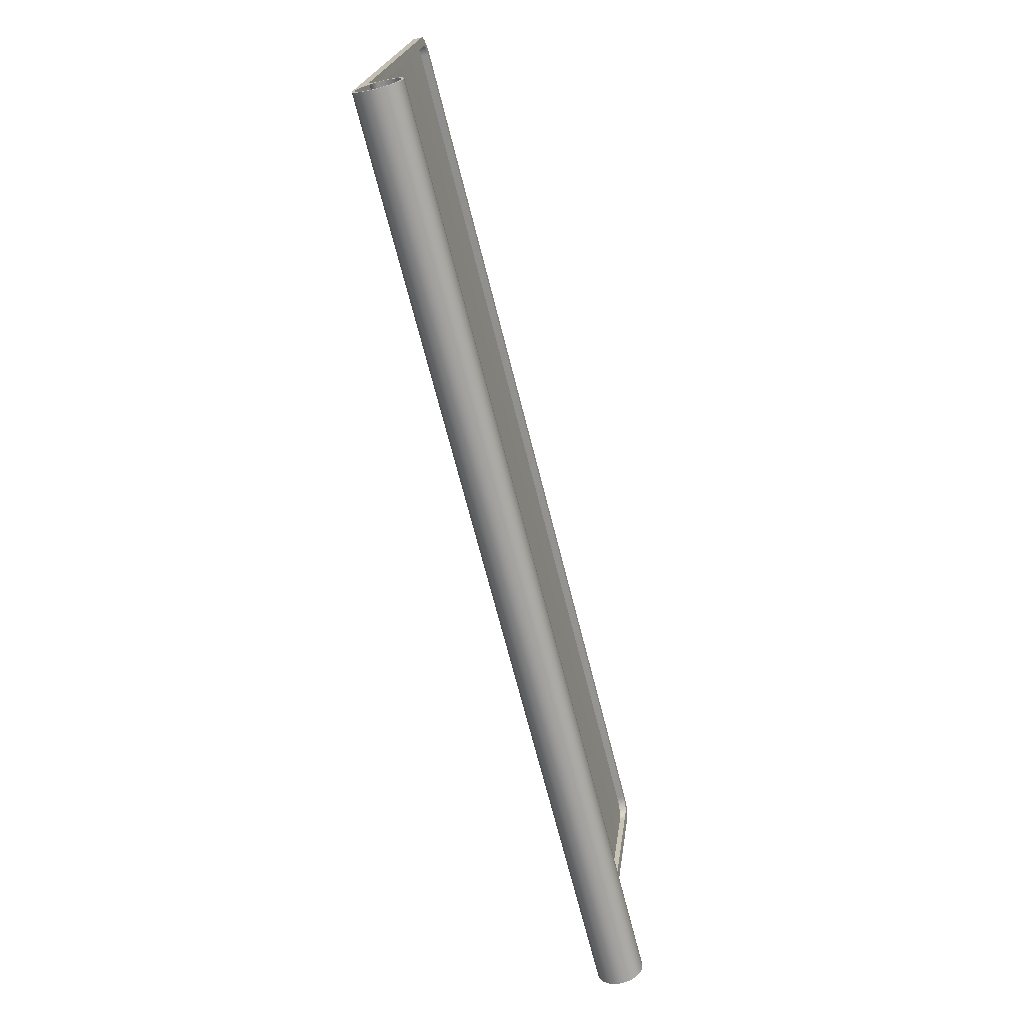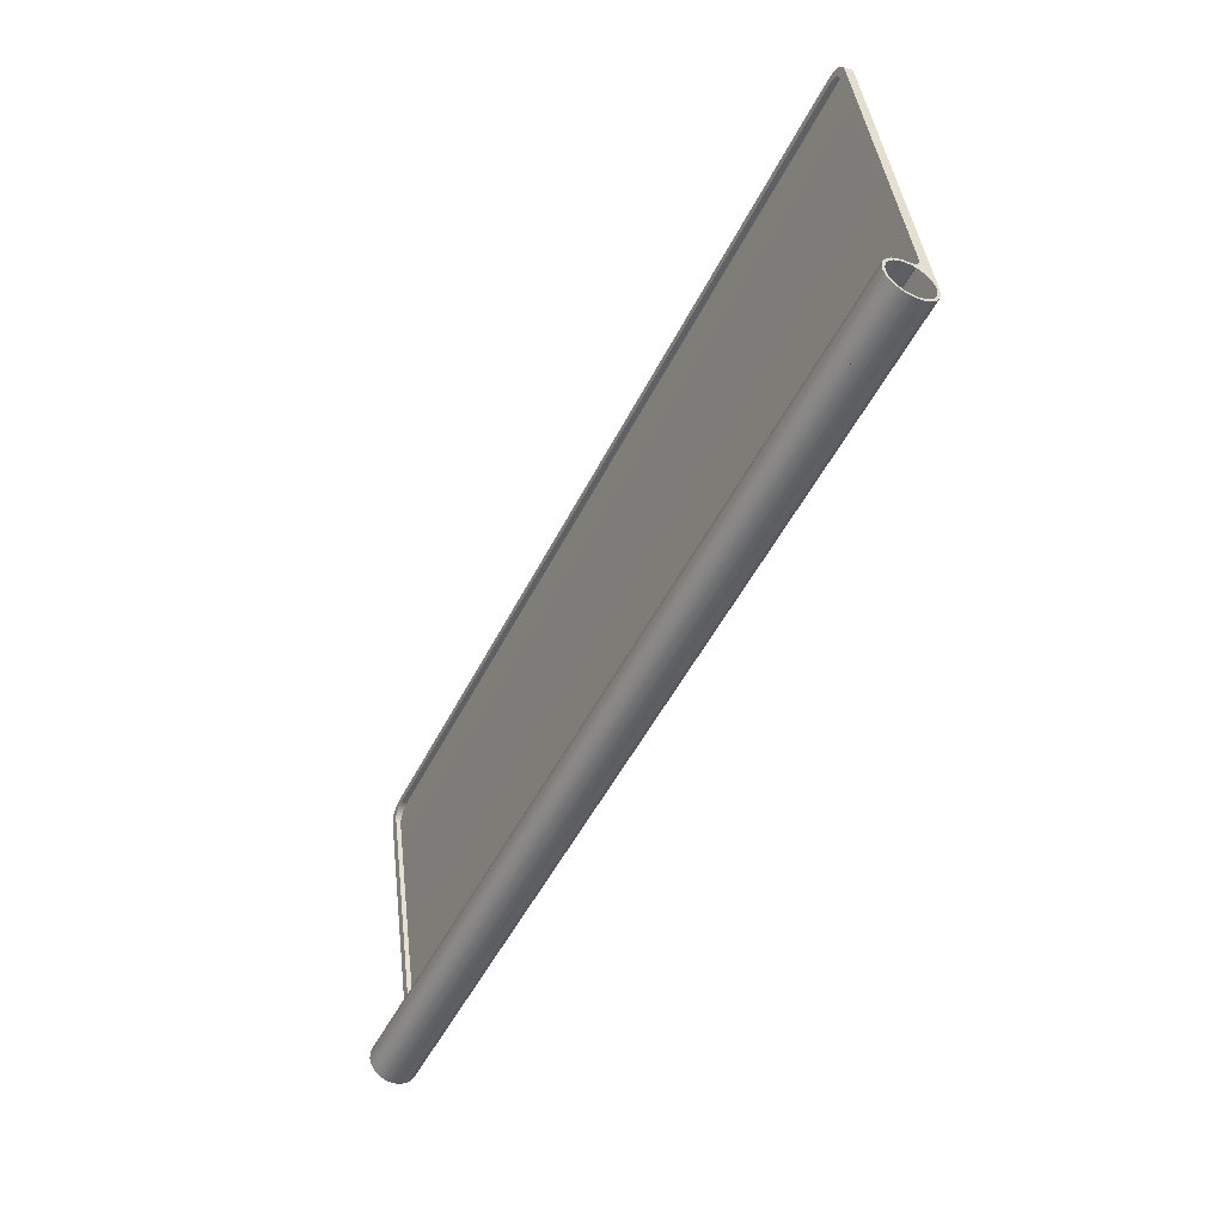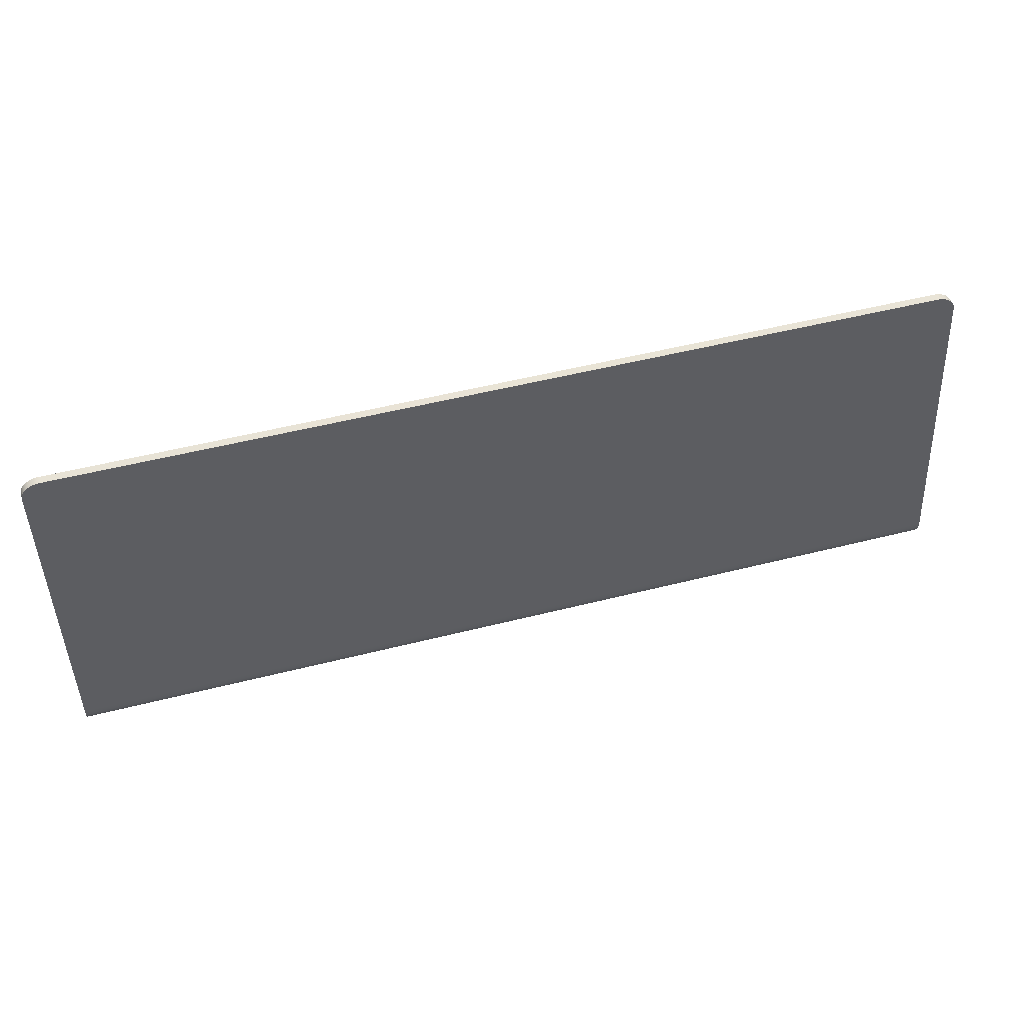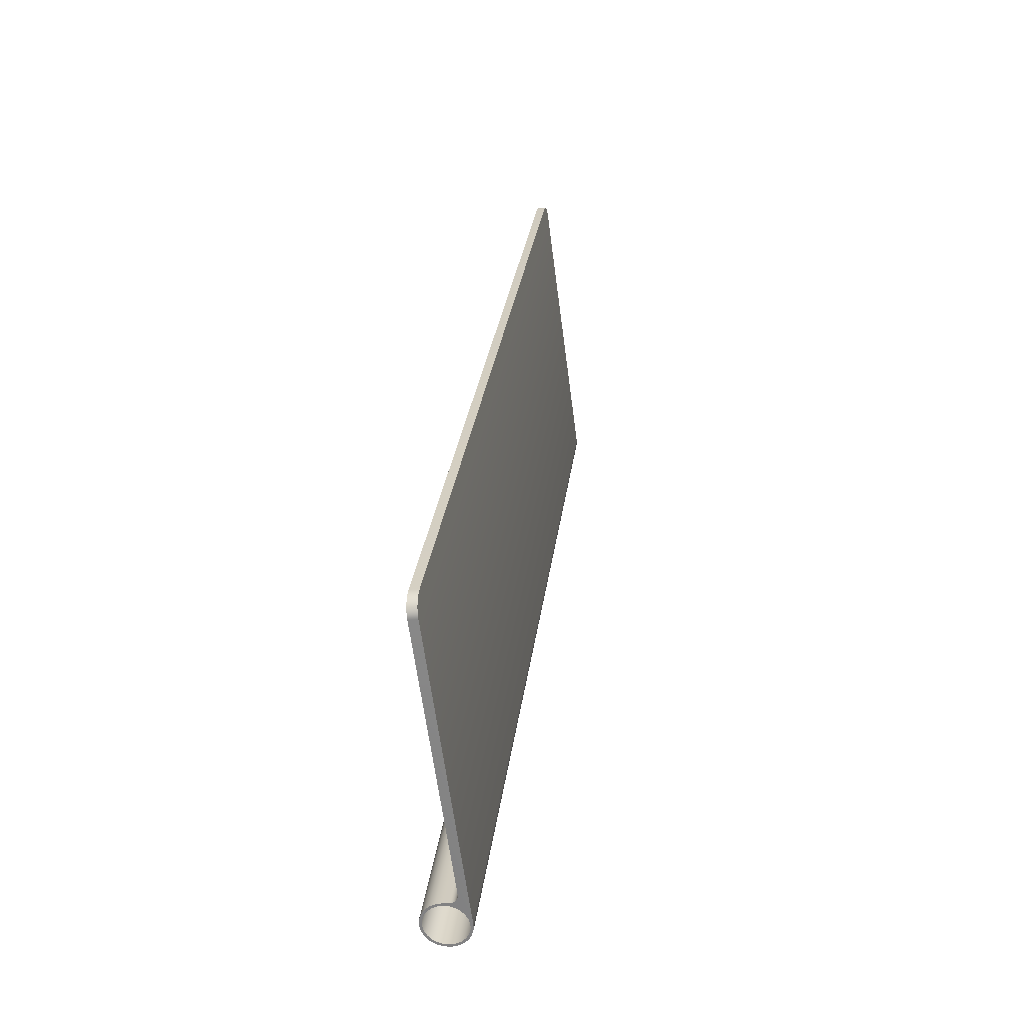
<metadata>
{"format":"obj","ext":"obj","renderer":"f3d","projection":"perspective","resolution":1024,"background":"white","views":[{"elev":-69.3,"azim":-75.8,"up":"+Z"},{"elev":-50.5,"azim":64.0,"up":"+Z"},{"elev":51.1,"azim":164.5,"up":"+Z"},{"elev":28.4,"azim":97.1,"up":"+Z"}]}
</metadata>
<code>
o mesh80/mesh80-geometry#mesh80-geometry
v 0.9478 0.01738 -0.3051
v -0.9606 0.005226 -0.3084
v -0.9606 0.01738 -0.3051
v 0.9478 0.005226 -0.3084
v -0.9606 0.01535 -0.3003
v 0.9478 0.02828 -0.2988
v 0.9478 0.01535 -0.3003
v -0.9606 -0.007365 -0.3084
v -0.9606 0.004528 -0.3032
v -0.9606 0.02505 -0.2946
v -0.9606 0.02828 -0.2988
v 0.9478 0.02505 -0.2946
v 0.9478 0.004528 -0.3032
v 0.9478 -0.007365 -0.3084
v -0.9606 -0.006682 -0.3032
v -0.9606 0.03717 -0.2899
v 0.9478 0.03297 -0.2867
v 0.9478 -0.006682 -0.3032
v -0.9606 -0.01953 -0.3052
v -0.9606 -0.01751 -0.3003
v -0.9606 0.03297 -0.2867
v 0.9478 0.03717 -0.2899
v 0.9478 -0.01751 -0.3003
v 0.9478 -0.01953 -0.3052
v 0.9478 0.04345 -0.279
v -0.9606 0.03856 -0.277
v 0.9478 0.03856 -0.277
v -0.9606 -0.03044 -0.2989
v -0.9606 -0.02723 -0.2947
v -0.9606 0.04345 -0.279
v 0.9478 -0.02723 -0.2947
v 0.9478 -0.03044 -0.2989
v 0.9478 0.04669 -0.2668
v 0.9478 0.04144 -0.2662
v -0.9606 0.04144 -0.2662
v -0.9606 -0.03936 -0.29
v -0.9606 -0.03517 -0.2868
v -0.9606 0.04669 -0.2668
v 0.9478 0.04667 -0.2542
v -0.9606 0.04667 -0.2542
v 0.9478 -0.03517 -0.2868
v 0.9478 -0.03936 -0.29
v 0.9478 0.04142 -0.2549
v -0.9606 0.04142 -0.2549
v 0.9478 -0.04567 -0.2791
v -0.9606 -0.04079 -0.2771
v -0.9606 -0.03484 0.3578
v 0.9478 0.03851 -0.2441
v -0.9606 0.03851 -0.2441
v 0.9478 -0.04079 -0.2771
v -0.9606 -0.04567 -0.2791
v 0.9478 -0.04371 -0.2663
v -0.9606 -0.04371 -0.2663
v 0.9478 -0.03484 0.3578
v -0.9606 0.02012 -0.1916
v 0.9478 0.03289 -0.2344
v -0.9606 0.03289 -0.2344
v 0.9478 -0.04895 -0.267
v 0.9478 -0.04372 -0.2551
v -0.9603 -0.03539 0.3619
v 0.9478 0.02012 -0.1916
v -0.9606 -0.05274 0.3554
v -0.9606 0.02027 -0.1939
v 0.9478 0.02027 -0.1939
v -0.9606 -0.04895 -0.267
v 0.9478 -0.04573 -0.2422
v -0.9606 -0.04372 -0.2551
v 0.9474 -0.03539 0.3619
v 0.9478 -0.05274 0.3554
v -0.9431 0.01764 -0.1731
v -0.9191 0.02012 -0.1916
v 0.9478 0.02495 -0.2265
v -0.9606 0.02495 -0.2265
v 0.9478 -0.04897 -0.2544
v -0.9606 -0.04573 -0.2422
v 0.9478 -0.03945 -0.2313
v -0.9603 -0.05329 0.3596
v -0.9593 -0.03593 0.366
v 0.9302 0.01764 -0.1731
v -0.9429 0.01802 -0.1759
v -0.9431 -0.05268 0.355
v -0.9227 0.02009 -0.1915
v 0.9478 0.02012 -0.1962
v -0.9606 0.02012 -0.1962
v -0.9606 -0.04897 -0.2544
v -0.9606 -0.03945 -0.2313
v 0.9478 -0.04084 -0.2442
v -0.9429 -0.05305 0.3578
v 0.9464 -0.03593 0.366
v 0.9474 -0.05329 0.3596
v 0.93 0.01802 -0.1759
v 0.9302 -0.05268 0.355
v -0.9423 0.01833 -0.1782
v 0.9063 0.02012 -0.1916
v -0.9257 0.02003 -0.191
v 0.9478 0.01968 -0.1984
v -0.9606 0.01968 -0.1984
v -0.9606 -0.04084 -0.2442
v 0.9478 -0.03525 -0.2345
v -0.9423 -0.05336 0.3601
v -0.9593 -0.05383 0.3636
v -0.9575 -0.03646 0.3699
v 0.93 -0.05305 0.3578
v 0.9294 0.01833 -0.1782
v -0.9413 0.01862 -0.1804
v 0.9099 0.02009 -0.1915
v -0.9286 0.01993 -0.1902
v 0.9478 0.01896 -0.2005
v -0.9606 0.01896 -0.2005
v 0.9478 -0.03056 -0.2224
v -0.9606 -0.03525 -0.2345
v 0.9447 -0.03646 0.3699
v 0.9464 -0.05383 0.3636
v 0.9294 -0.05336 0.3601
v 0.9284 0.01862 -0.1804
v -0.9399 0.01891 -0.1826
v 0.9129 0.02003 -0.191
v -0.9314 0.01979 -0.1892
v 0.9478 0.01796 -0.2026
v -0.9606 0.01796 -0.2026
v -0.9606 -0.03056 -0.2224
v 0.9478 -0.02733 -0.2266
v -0.9413 -0.05366 0.3623
v -0.9575 -0.05436 0.3675
v -0.9552 -0.03695 0.3737
v 0.9271 0.01891 -0.1826
v -0.9382 0.01917 -0.1845
v 0.9158 0.01993 -0.1902
v -0.9339 0.01961 -0.1879
v 0.9478 0.0167 -0.2045
v -0.9606 0.0167 -0.2045
v -0.9606 -0.01966 -0.2161
v -0.9606 -0.02733 -0.2266
v 0.9478 -0.01966 -0.2161
v -0.9399 -0.05394 0.3645
v 0.9423 -0.03695 0.3737
v 0.9447 -0.05436 0.3675
v 0.9284 -0.05366 0.3623
v 0.9254 0.01917 -0.1845
v -0.9362 0.01941 -0.1863
v 0.9185 0.01979 -0.1892
v 0.9478 0.01523 -0.2209
v -0.9606 0.01523 -0.2209
v 0.9478 -0.01763 -0.221
v -0.9382 -0.05421 0.3664
v -0.9552 -0.05485 0.3713
v -0.9522 -0.03741 0.3771
v 0.9271 -0.05394 0.3645
v 0.9234 0.01941 -0.1863
v 0.9211 0.01961 -0.1879
v 0.9478 0.01521 -0.2062
v -0.9606 0.01521 -0.2062
v -0.9606 -0.007508 -0.2128
v -0.9606 -0.01763 -0.221
v 0.9478 -0.007508 -0.2128
v -0.9362 -0.05444 0.3682
v 0.9393 -0.03741 0.3771
v 0.9423 -0.05485 0.3713
v 0.9254 -0.05421 0.3664
v 0.9478 0.01351 -0.2077
v -0.9606 0.01351 -0.2077
v 0.9478 -0.006809 -0.218
v -0.9339 -0.05465 0.3698
v -0.9522 -0.05531 0.3747
v -0.9487 -0.03783 0.3802
v 0.9234 -0.05444 0.3682
v 0.9478 0.01162 -0.2089
v -0.9606 0.01162 -0.2089
v -0.9606 0.005226 -0.2111
v -0.9606 -0.006809 -0.218
v 0.9478 0.005226 -0.2111
v -0.9314 -0.05483 0.3711
v -0.9286 -0.05496 0.3721
v -0.9487 -0.05572 0.3778
v 0.9358 -0.03783 0.3802
v 0.9393 -0.05531 0.3747
v 0.9211 -0.05465 0.3698
v 0.9478 0.009594 -0.2099
v -0.9606 0.009594 -0.2099
v 0.9478 0.004401 -0.218
v -0.9257 -0.05507 0.3729
v 0.9358 -0.05572 0.3778
v -0.9446 -0.05609 0.3806
v -0.9446 -0.03819 0.383
v 0.9158 -0.05496 0.3721
v 0.9185 -0.05483 0.3711
v 0.9478 0.007448 -0.2107
v -0.9606 0.007448 -0.2107
v -0.9606 0.004401 -0.218
v -0.9227 -0.05513 0.3734
v 0.9318 -0.05609 0.3806
v 0.9318 -0.03819 0.383
v 0.9129 -0.05507 0.3729
v -0.9191 -0.05515 0.3735
v -0.9402 -0.0564 0.3829
v 0.9273 -0.0564 0.3829
v -0.9402 -0.0385 0.3853
v 0.9099 -0.05513 0.3734
v 0.9063 -0.05515 0.3735
v 0.9273 -0.0385 0.3853
v -0.9354 -0.05664 0.3847
v 0.9225 -0.05664 0.3847
v 0.9225 -0.03874 0.3871
v -0.9354 -0.03874 0.3871
v -0.9303 -0.05682 0.386
v 0.9174 -0.05682 0.386
v 0.9174 -0.03892 0.3884
v -0.9303 -0.03892 0.3884
v -0.925 -0.05693 0.3869
v 0.9122 -0.05693 0.3869
v 0.9122 -0.03903 0.3892
v -0.925 -0.03903 0.3892
v -0.9197 -0.05696 0.3871
v 0.9068 -0.05696 0.3871
v 0.9068 -0.03906 0.3895
v -0.9197 -0.03906 0.3895
f 1 2 3
f 2 1 4
f 3 2 1
f 4 1 2
f 3 5 2
f 3 6 1
f 1 6 3
f 1 4 7
f 4 8 2
f 2 8 4
f 5 9 2
f 10 5 3
f 6 3 11
f 11 3 6
f 6 1 12
f 7 4 13
f 12 1 7
f 8 4 14
f 14 4 8
f 2 15 8
f 9 15 2
f 11 10 3
f 16 6 11
f 11 6 16
f 17 6 12
f 13 4 18
f 4 14 18
f 14 19 8
f 8 19 14
f 15 20 8
f 21 10 11
f 6 16 22
f 22 16 6
f 16 21 11
f 22 6 17
f 18 14 23
f 19 14 24
f 24 14 19
f 8 20 19
f 16 25 22
f 22 25 16
f 26 21 16
f 27 22 17
f 14 24 23
f 24 28 19
f 19 28 24
f 20 29 19
f 25 16 30
f 30 16 25
f 25 22 27
f 30 26 16
f 23 24 31
f 28 24 32
f 32 24 28
f 19 29 28
f 30 33 25
f 25 33 30
f 34 25 27
f 35 26 30
f 24 32 31
f 32 36 28
f 28 36 32
f 29 37 28
f 33 30 38
f 38 30 33
f 33 25 39
f 25 34 39
f 30 40 35
f 31 32 41
f 36 32 42
f 42 32 36
f 28 37 36
f 38 40 30
f 40 33 38
f 38 33 40
f 33 40 39
f 39 40 33
f 34 43 39
f 35 40 44
f 32 42 41
f 45 36 42
f 42 36 45
f 37 46 36
f 47 39 40
f 40 39 47
f 43 48 39
f 44 40 49
f 41 42 50
f 36 45 51
f 51 45 36
f 42 45 52
f 46 53 36
f 39 47 54
f 54 47 39
f 40 47 55
f 48 56 39
f 49 40 57
f 50 42 52
f 58 51 45
f 45 51 58
f 36 53 51
f 59 52 45
f 54 47 60
f 60 47 54
f 39 61 54
f 62 55 47
f 63 40 55
f 56 64 39
f 57 40 63
f 51 58 65
f 65 58 51
f 45 58 66
f 67 51 53
f 59 45 66
f 47 60 62
f 54 60 68
f 68 60 54
f 69 54 61
f 64 61 39
f 55 70 62
f 62 70 55
f 55 63 71
f 71 63 55
f 72 64 56
f 73 57 63
f 74 65 58
f 58 65 74
f 51 75 65
f 74 66 58
f 67 75 51
f 76 59 66
f 77 62 60
f 68 60 78
f 78 60 68
f 54 69 68
f 79 61 69
f 69 61 79
f 61 63 64
f 64 63 61
f 55 80 70
f 70 80 55
f 62 70 81
f 81 70 62
f 63 61 71
f 71 61 63
f 82 55 71
f 71 55 82
f 64 72 83
f 63 84 73
f 65 74 85
f 85 74 65
f 85 65 75
f 66 85 74
f 74 85 66
f 86 75 67
f 87 59 76
f 76 75 66
f 66 75 76
f 62 88 77
f 77 88 62
f 60 78 77
f 68 78 89
f 89 78 68
f 90 68 69
f 91 61 79
f 79 61 91
f 79 69 92
f 92 69 79
f 84 64 63
f 63 64 84
f 55 93 80
f 80 93 55
f 62 81 88
f 88 81 62
f 71 61 94
f 94 61 71
f 55 82 95
f 95 82 55
f 83 72 96
f 64 84 83
f 83 84 64
f 84 97 73
f 85 66 75
f 75 66 85
f 75 76 86
f 86 76 75
f 98 86 67
f 99 87 76
f 77 88 100
f 100 88 77
f 101 77 78
f 89 78 102
f 102 78 89
f 68 90 89
f 103 69 90
f 90 69 103
f 104 61 91
f 91 61 104
f 92 69 103
f 103 69 92
f 55 105 93
f 93 105 55
f 61 106 94
f 94 106 61
f 55 95 107
f 107 95 55
f 96 72 108
f 83 97 96
f 96 97 83
f 97 83 84
f 84 83 97
f 97 109 73
f 110 86 76
f 76 86 110
f 111 86 98
f 110 99 76
f 77 100 101
f 101 100 77
f 78 102 101
f 89 102 112
f 112 102 89
f 113 89 90
f 103 90 114
f 114 90 103
f 115 61 104
f 104 61 115
f 55 116 105
f 105 116 55
f 106 61 117
f 117 61 106
f 55 107 118
f 118 107 55
f 108 72 119
f 96 109 108
f 108 109 96
f 109 96 97
f 97 96 109
f 109 120 73
f 86 110 121
f 121 110 86
f 121 86 111
f 122 99 110
f 101 100 123
f 123 100 101
f 124 101 102
f 112 102 125
f 125 102 112
f 89 113 112
f 114 90 113
f 113 90 114
f 126 61 115
f 115 61 126
f 55 127 116
f 116 127 55
f 117 61 128
f 128 61 117
f 55 118 129
f 129 118 55
f 119 72 130
f 108 120 119
f 119 120 108
f 120 108 109
f 109 108 120
f 120 131 73
f 110 132 121
f 121 132 110
f 133 121 111
f 134 122 110
f 101 123 135
f 135 123 101
f 101 135 124
f 124 135 101
f 102 125 124
f 112 125 136
f 136 125 112
f 137 112 113
f 114 113 138
f 138 113 114
f 139 61 126
f 126 61 139
f 55 140 127
f 127 140 55
f 128 61 141
f 141 61 128
f 55 129 140
f 140 129 55
f 72 142 130
f 120 130 119
f 119 130 120
f 73 131 143
f 130 120 131
f 131 120 130
f 132 110 134
f 134 110 132
f 132 121 133
f 144 122 134
f 124 135 145
f 145 135 124
f 146 124 125
f 136 125 147
f 147 125 136
f 112 137 136
f 148 113 137
f 137 113 148
f 138 113 148
f 148 113 138
f 149 61 139
f 139 61 149
f 141 61 150
f 150 61 141
f 130 142 151
f 131 152 143
f 131 151 130
f 130 151 131
f 134 153 132
f 132 153 134
f 154 132 133
f 155 144 134
f 124 145 156
f 156 145 124
f 124 156 146
f 146 156 124
f 125 147 146
f 136 147 157
f 157 147 136
f 158 136 137
f 148 137 159
f 159 137 148
f 150 61 149
f 149 61 150
f 151 142 160
f 152 161 143
f 151 131 152
f 152 131 151
f 153 134 155
f 155 134 153
f 153 132 154
f 162 144 155
f 146 156 163
f 163 156 146
f 164 146 147
f 157 147 165
f 165 147 157
f 136 158 157
f 166 137 158
f 158 137 166
f 159 137 166
f 166 137 159
f 160 142 167
f 152 160 151
f 151 160 152
f 161 168 143
f 160 152 161
f 161 152 160
f 155 169 153
f 153 169 155
f 170 153 154
f 171 162 155
f 146 163 172
f 172 163 146
f 146 173 164
f 164 173 146
f 164 147 174
f 165 174 147
f 157 165 175
f 175 165 157
f 176 157 158
f 166 158 177
f 177 158 166
f 167 142 178
f 161 167 160
f 160 167 161
f 168 179 143
f 167 161 168
f 168 161 167
f 169 155 171
f 171 155 169
f 169 153 170
f 180 162 171
f 146 172 173
f 173 172 146
f 164 173 181
f 181 173 164
f 164 182 174
f 174 182 164
f 174 165 183
f 175 165 184
f 184 165 175
f 157 176 175
f 185 158 176
f 176 158 185
f 177 158 186
f 186 158 177
f 178 142 187
f 168 178 167
f 167 178 168
f 179 188 143
f 178 168 179
f 179 168 178
f 171 188 169
f 169 188 171
f 189 169 170
f 142 180 171
f 164 181 190
f 190 181 164
f 164 176 182
f 182 176 164
f 174 182 191
f 191 182 174
f 184 183 165
f 174 191 183
f 183 191 174
f 175 184 192
f 192 184 175
f 182 175 176
f 186 158 185
f 185 158 186
f 185 176 193
f 193 176 185
f 187 142 171
f 179 187 178
f 178 187 179
f 188 169 143
f 187 179 188
f 188 179 187
f 188 171 187
f 187 171 188
f 143 169 189
f 164 190 194
f 194 190 164
f 164 194 176
f 176 194 164
f 191 192 182
f 183 184 195
f 183 191 196
f 196 191 183
f 192 184 197
f 197 184 192
f 175 182 192
f 193 176 198
f 198 176 193
f 199 176 194
f 194 176 199
f 192 191 200
f 197 195 184
f 183 196 195
f 195 196 183
f 196 200 191
f 192 197 200
f 200 197 192
f 198 176 199
f 199 176 198
f 195 197 201
f 195 196 202
f 202 196 195
f 200 196 203
f 200 197 204
f 204 197 200
f 204 201 197
f 195 202 201
f 201 202 195
f 202 203 196
f 200 204 203
f 203 204 200
f 201 204 205
f 201 202 206
f 206 202 201
f 203 202 207
f 203 204 208
f 208 204 203
f 208 205 204
f 201 206 205
f 205 206 201
f 206 207 202
f 203 208 207
f 207 208 203
f 205 208 209
f 205 206 210
f 210 206 205
f 207 206 211
f 207 208 212
f 212 208 207
f 212 209 208
f 205 210 209
f 209 210 205
f 210 211 206
f 207 212 211
f 211 212 207
f 209 212 213
f 209 210 214
f 214 210 209
f 211 210 215
f 211 212 216
f 216 212 211
f 216 213 212
f 209 214 213
f 213 214 209
f 214 215 210
f 211 216 215
f 215 216 211
f 213 216 214
f 215 214 216
f 2 5 3
f 7 4 1
f 2 9 5
f 3 5 10
f 12 1 6
f 13 4 7
f 7 1 12
f 8 15 2
f 2 15 9
f 3 10 11
f 12 6 17
f 18 4 13
f 18 14 4
f 8 20 15
f 11 10 21
f 11 21 16
f 17 6 22
f 23 14 18
f 19 20 8
f 16 21 26
f 17 22 27
f 23 24 14
f 19 29 20
f 27 22 25
f 16 26 30
f 31 24 23
f 28 29 19
f 27 25 34
f 30 26 35
f 31 32 24
f 28 37 29
f 39 25 33
f 39 34 25
f 35 40 30
f 41 32 31
f 36 37 28
f 30 40 38
f 39 43 34
f 44 40 35
f 41 42 32
f 36 46 37
f 39 48 43
f 49 40 44
f 50 42 41
f 52 45 42
f 36 53 46
f 55 47 40
f 39 56 48
f 57 40 49
f 52 42 50
f 51 53 36
f 45 52 59
f 54 61 39
f 47 55 62
f 55 40 63
f 39 64 56
f 63 40 57
f 66 58 45
f 53 51 67
f 66 45 59
f 62 60 47
f 61 54 69
f 39 61 64
f 56 64 72
f 63 57 73
f 65 75 51
f 58 66 74
f 51 75 67
f 66 59 76
f 60 62 77
f 68 69 54
f 83 72 64
f 73 84 63
f 75 65 85
f 67 75 86
f 76 59 87
f 77 78 60
f 69 68 90
f 96 72 83
f 73 97 84
f 67 86 98
f 76 87 99
f 78 77 101
f 89 90 68
f 108 72 96
f 73 109 97
f 98 86 111
f 76 99 110
f 101 102 78
f 90 89 113
f 119 72 108
f 73 120 109
f 111 86 121
f 110 99 122
f 102 101 124
f 112 113 89
f 130 72 119
f 73 131 120
f 111 121 133
f 110 122 134
f 124 125 102
f 113 112 137
f 130 142 72
f 143 131 73
f 133 121 132
f 134 122 144
f 125 124 146
f 136 137 112
f 151 142 130
f 143 152 131
f 133 132 154
f 134 144 155
f 146 147 125
f 137 136 158
f 160 142 151
f 143 161 152
f 154 132 153
f 155 144 162
f 147 146 164
f 157 158 136
f 167 142 160
f 143 168 161
f 154 153 170
f 155 162 171
f 174 147 164
f 147 174 165
f 158 157 176
f 178 142 167
f 143 179 168
f 170 153 169
f 171 162 180
f 183 165 174
f 175 176 157
f 187 142 178
f 143 188 179
f 170 169 189
f 171 180 142
f 165 183 184
f 176 175 182
f 171 142 187
f 143 169 188
f 189 169 143
f 182 192 191
f 195 184 183
f 192 182 175
f 200 191 192
f 184 195 197
f 191 200 196
f 201 197 195
f 203 196 200
f 197 201 204
f 196 203 202
f 205 204 201
f 207 202 203
f 204 205 208
f 202 207 206
f 209 208 205
f 211 206 207
f 208 209 212
f 206 211 210
f 213 212 209
f 215 210 211
f 212 213 216
f 210 215 214
f 214 216 213
f 216 214 215

</code>
